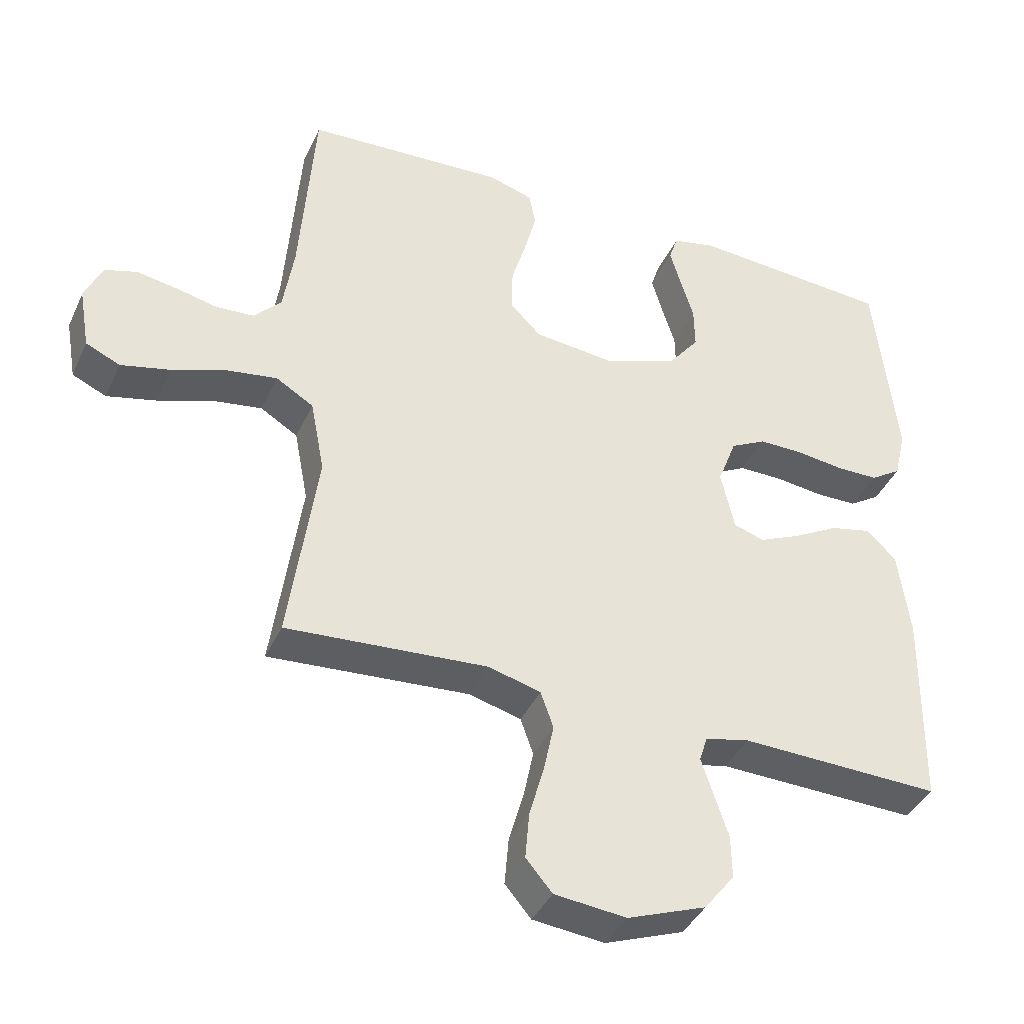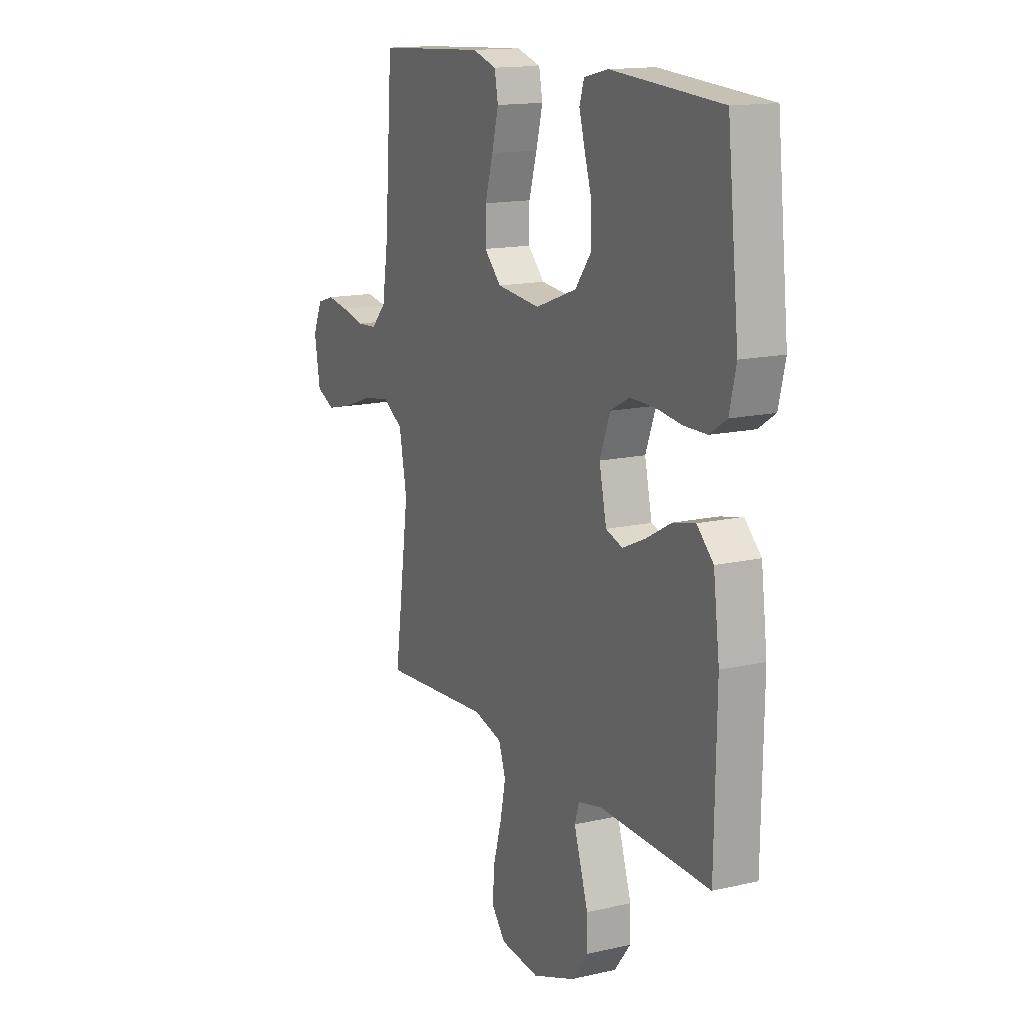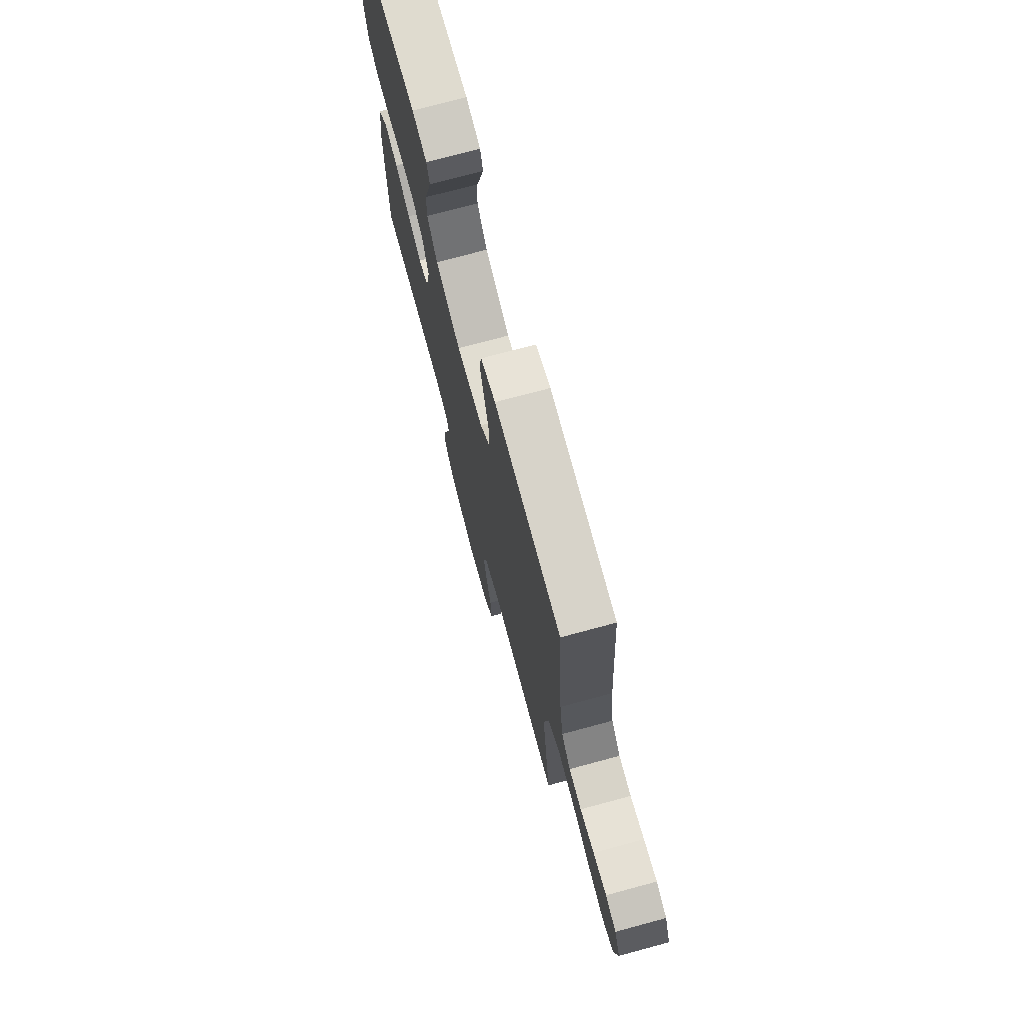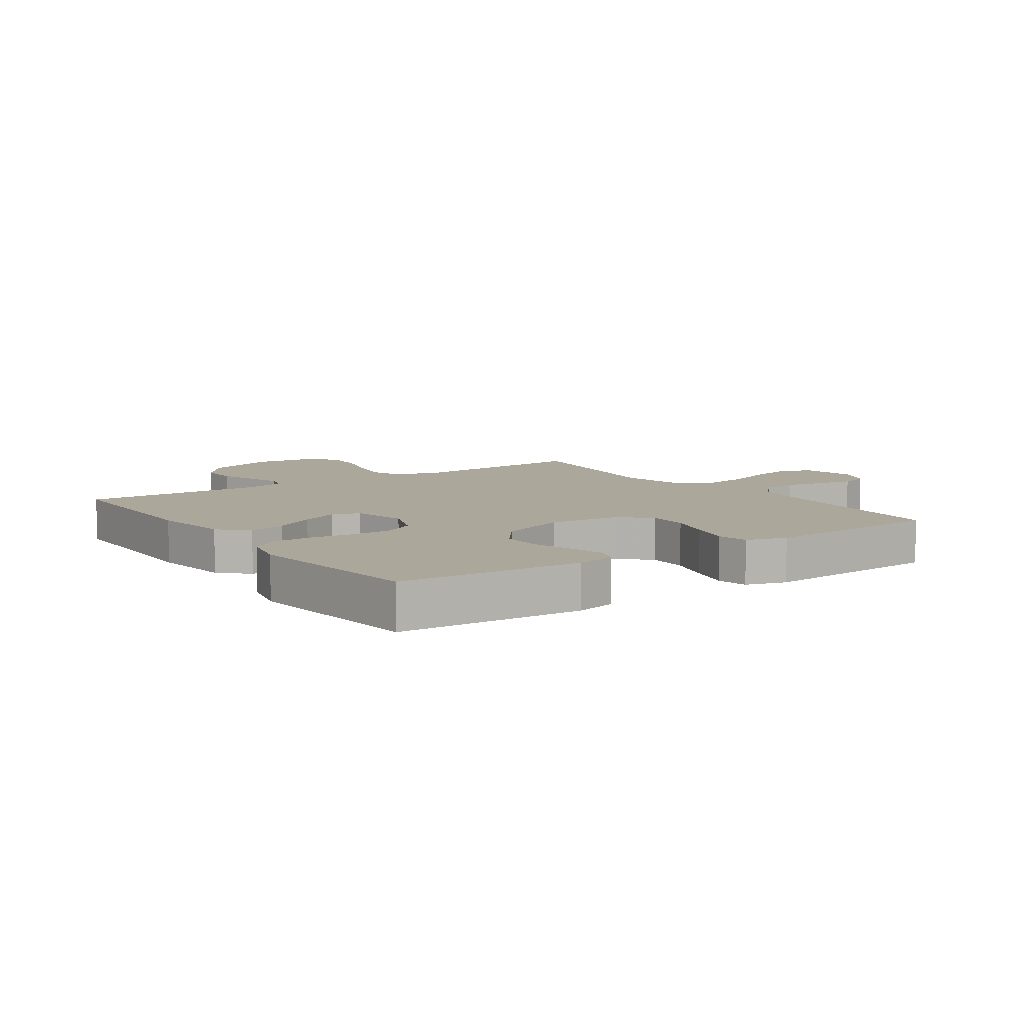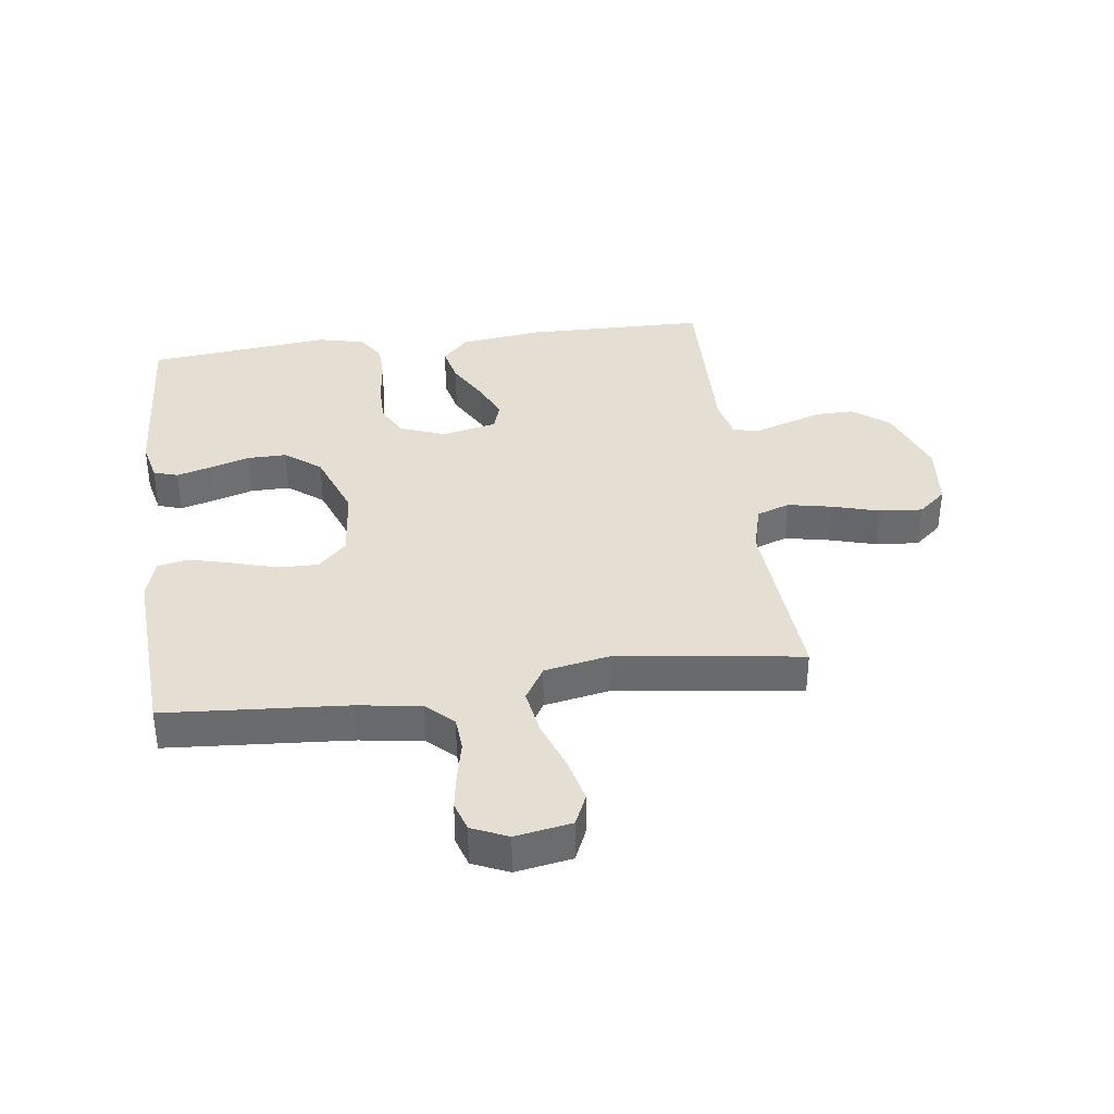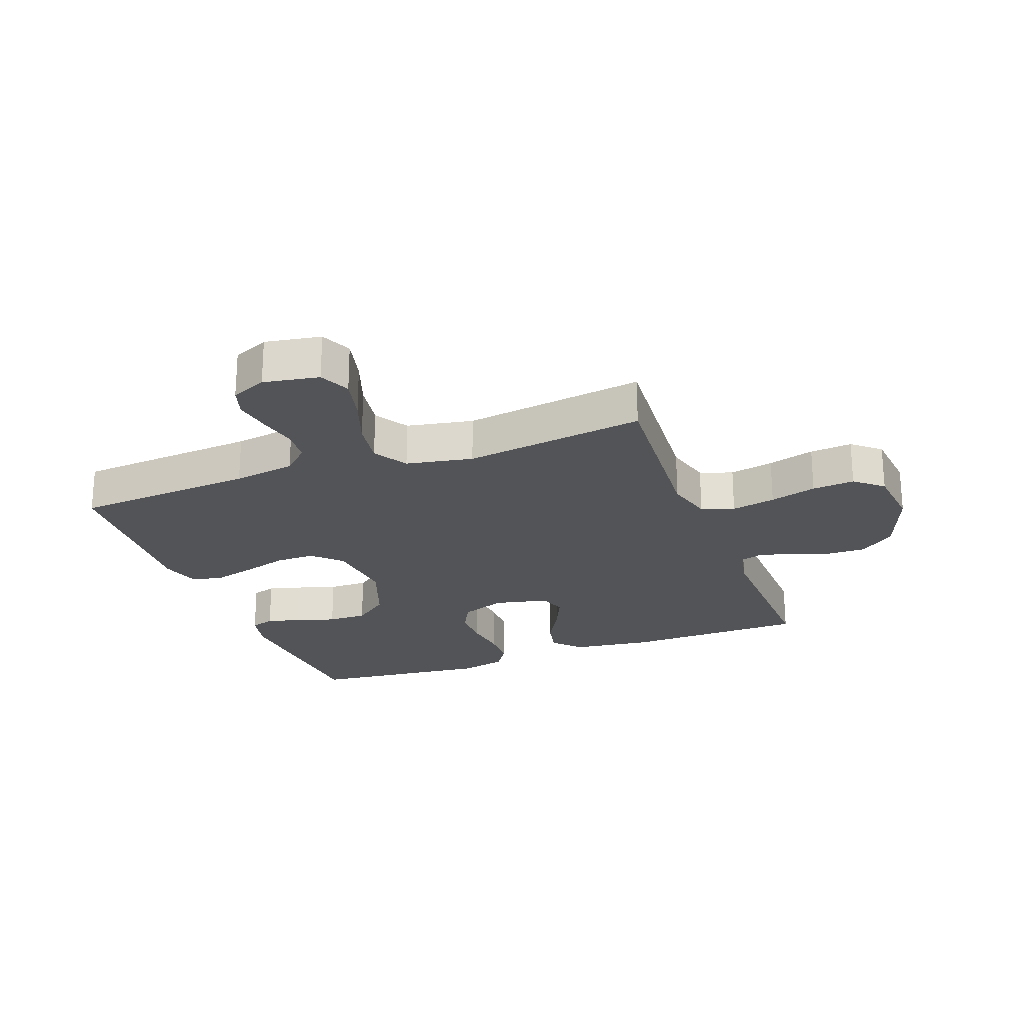
<metadata>
{"format":"obj","ext":"obj","renderer":"f3d","projection":"perspective","resolution":1024,"background":"white","views":[{"elev":-40.1,"azim":156.9,"up":"+Z"},{"elev":14.8,"azim":-116.3,"up":"+Z"},{"elev":73.7,"azim":74.9,"up":"+Z"},{"elev":8.2,"azim":-34.9,"up":"+Y"},{"elev":37.0,"azim":82.4,"up":"+Y"},{"elev":-23.3,"azim":110.5,"up":"+Y"}]}
</metadata>
<code>
v -0.5 0.07 -0.5
v -0.505 0.07 -0.2
v -0.488 0.07 -0.068
v -0.443 0.07 -0.025
v -0.382 0.07 -0.039
v -0.314 0.07 -0.077
v -0.252 0.07 -0.105
v -0.206 0.07 -0.09
v -0.186 0.07 0
v -0.214 0.07 0.074
v -0.267 0.07 0.102
v -0.334 0.07 0.102
v -0.405 0.07 0.093
v -0.468 0.07 0.094
v -0.514 0.07 0.124
v -0.532 0.07 0.2
v -0.5 0.07 0.5
v -0.2 0.07 0.52
v -0.134 0.07 0.505
v -0.121 0.07 0.465
v -0.137 0.07 0.409
v -0.157 0.07 0.344
v -0.158 0.07 0.279
v -0.113 0.07 0.221
v 0 0.07 0.179
v 0.119 0.07 0.191
v 0.165 0.07 0.237
v 0.164 0.07 0.303
v 0.142 0.07 0.377
v 0.124 0.07 0.446
v 0.134 0.07 0.497
v 0.2 0.07 0.517
v 0.5 0.07 0.5
v 0.522 0.07 0.2
v 0.538 0.07 0.097
v 0.579 0.07 0.054
v 0.635 0.07 0.05
v 0.698 0.07 0.064
v 0.758 0.07 0.074
v 0.806 0.07 0.059
v 0.832 0.07 0
v 0.816 0.07 -0.092
v 0.765 0.07 -0.115
v 0.691 0.07 -0.097
v 0.61 0.07 -0.068
v 0.535 0.07 -0.056
v 0.479 0.07 -0.09
v 0.458 0.07 -0.2
v 0.5 0.07 -0.5
v 0.2 0.07 -0.478
v 0.122 0.07 -0.499
v 0.103 0.07 -0.553
v 0.118 0.07 -0.626
v 0.14 0.07 -0.703
v 0.146 0.07 -0.773
v 0.107 0.07 -0.819
v 0 0.07 -0.83
v -0.117 0.07 -0.786
v -0.162 0.07 -0.728
v -0.161 0.07 -0.664
v -0.14 0.07 -0.6
v -0.122 0.07 -0.545
v -0.134 0.07 -0.507
v -0.2 0.07 -0.492
v -0.5 0 -0.5
v -0.505 0 -0.2
v -0.488 0 -0.068
v -0.443 0 -0.025
v -0.382 0 -0.039
v -0.314 0 -0.077
v -0.252 0 -0.105
v -0.206 0 -0.09
v -0.186 0 0
v -0.214 0 0.074
v -0.267 0 0.102
v -0.334 0 0.102
v -0.405 0 0.093
v -0.468 0 0.094
v -0.514 0 0.124
v -0.532 0 0.2
v -0.5 0 0.5
v -0.2 0 0.52
v -0.134 0 0.505
v -0.121 0 0.465
v -0.137 0 0.409
v -0.157 0 0.344
v -0.158 0 0.279
v -0.113 0 0.221
v 0 0 0.179
v 0.119 0 0.191
v 0.165 0 0.237
v 0.164 0 0.303
v 0.142 0 0.377
v 0.124 0 0.446
v 0.134 0 0.497
v 0.2 0 0.517
v 0.5 0 0.5
v 0.522 0 0.2
v 0.538 0 0.097
v 0.579 0 0.054
v 0.635 0 0.05
v 0.698 0 0.064
v 0.758 0 0.074
v 0.806 0 0.059
v 0.832 0 0
v 0.816 0 -0.092
v 0.765 0 -0.115
v 0.691 0 -0.097
v 0.61 0 -0.068
v 0.535 0 -0.056
v 0.479 0 -0.09
v 0.458 0 -0.2
v 0.5 0 -0.5
v 0.2 0 -0.478
v 0.122 0 -0.499
v 0.103 0 -0.553
v 0.118 0 -0.626
v 0.14 0 -0.703
v 0.146 0 -0.773
v 0.107 0 -0.819
v 0 0 -0.83
v -0.117 0 -0.786
v -0.162 0 -0.728
v -0.161 0 -0.664
v -0.14 0 -0.6
v -0.122 0 -0.545
v -0.134 0 -0.507
v -0.2 0 -0.492
f 59 60 61
f 58 59 61
f 57 58 61
f 56 57 61
f 55 56 61
f 54 55 61
f 53 54 61
f 52 53 61 62
f 51 52 62 63
f 48 49 50
f 51 63 64
f 50 51 64
f 48 50 64
f 47 48 64
f 43 44 45
f 42 43 45
f 41 42 45
f 40 41 45
f 39 40 45
f 38 39 45
f 37 38 45
f 36 37 45 46
f 64 1 2
f 47 64 2
f 46 47 2
f 36 46 2
f 35 36 2
f 32 33 34
f 31 32 34
f 30 31 34
f 29 30 34
f 28 29 34
f 20 21 22
f 19 20 22
f 18 19 22
f 17 18 22
f 16 17 22
f 15 16 22
f 14 15 22
f 13 14 22
f 12 13 22
f 11 12 22 23
f 10 11 23 24
f 4 5 6
f 3 4 6
f 2 3 6
f 2 6 7
f 35 2 7 8
f 27 28 34 35
f 26 27 35
f 35 8 9
f 26 35 9
f 25 26 9
f 9 10 24 25
f 125 124 123
f 125 123 122
f 125 122 121
f 125 121 120
f 125 120 119
f 125 119 118
f 125 118 117
f 126 125 117 116
f 127 126 116 115
f 114 113 112
f 128 127 115
f 128 115 114
f 128 114 112
f 128 112 111
f 109 108 107
f 109 107 106
f 109 106 105
f 109 105 104
f 109 104 103
f 109 103 102
f 109 102 101
f 110 109 101 100
f 66 65 128
f 66 128 111
f 66 111 110
f 66 110 100
f 66 100 99
f 98 97 96
f 98 96 95
f 98 95 94
f 98 94 93
f 98 93 92
f 86 85 84
f 86 84 83
f 86 83 82
f 86 82 81
f 86 81 80
f 86 80 79
f 86 79 78
f 86 78 77
f 86 77 76
f 87 86 76 75
f 88 87 75 74
f 70 69 68
f 70 68 67
f 70 67 66
f 71 70 66
f 72 71 66 99
f 99 98 92 91
f 99 91 90
f 73 72 99
f 73 99 90
f 73 90 89
f 89 88 74 73
f 1 65 66 2
f 2 66 67 3
f 3 67 68 4
f 4 68 69 5
f 5 69 70 6
f 6 70 71 7
f 7 71 72 8
f 8 72 73 9
f 9 73 74 10
f 10 74 75 11
f 11 75 76 12
f 12 76 77 13
f 13 77 78 14
f 14 78 79 15
f 15 79 80 16
f 16 80 81 17
f 17 81 82 18
f 18 82 83 19
f 19 83 84 20
f 20 84 85 21
f 21 85 86 22
f 22 86 87 23
f 23 87 88 24
f 24 88 89 25
f 25 89 90 26
f 26 90 91 27
f 27 91 92 28
f 28 92 93 29
f 29 93 94 30
f 30 94 95 31
f 31 95 96 32
f 32 96 97 33
f 33 97 98 34
f 34 98 99 35
f 35 99 100 36
f 36 100 101 37
f 37 101 102 38
f 38 102 103 39
f 39 103 104 40
f 40 104 105 41
f 41 105 106 42
f 42 106 107 43
f 43 107 108 44
f 44 108 109 45
f 45 109 110 46
f 46 110 111 47
f 47 111 112 48
f 48 112 113 49
f 49 113 114 50
f 50 114 115 51
f 51 115 116 52
f 52 116 117 53
f 53 117 118 54
f 54 118 119 55
f 55 119 120 56
f 56 120 121 57
f 57 121 122 58
f 58 122 123 59
f 59 123 124 60
f 60 124 125 61
f 61 125 126 62
f 62 126 127 63
f 63 127 128 64
f 64 128 65 1

</code>
